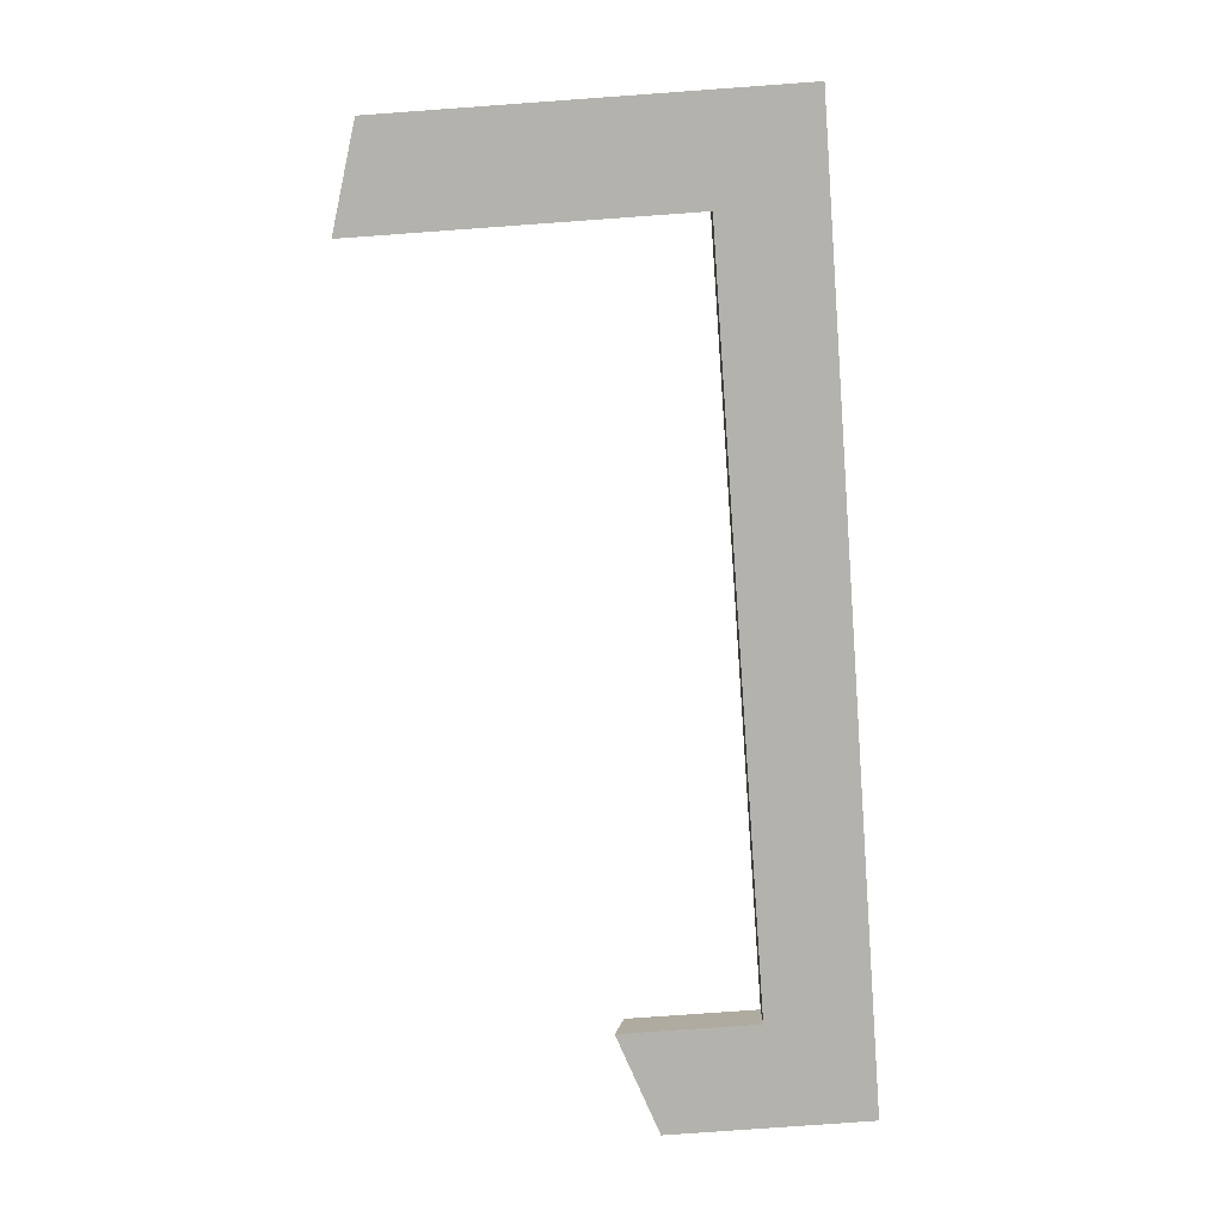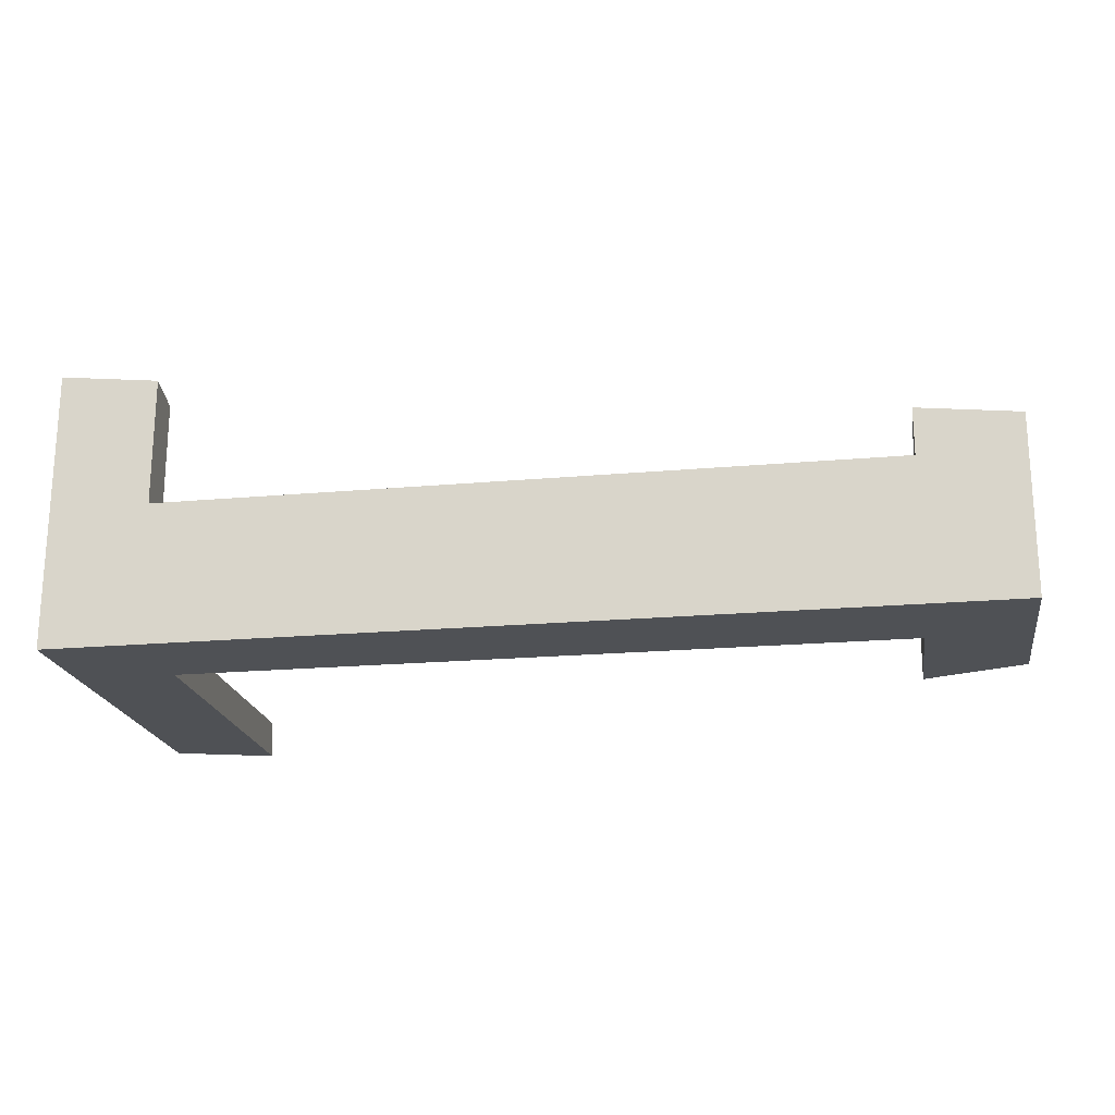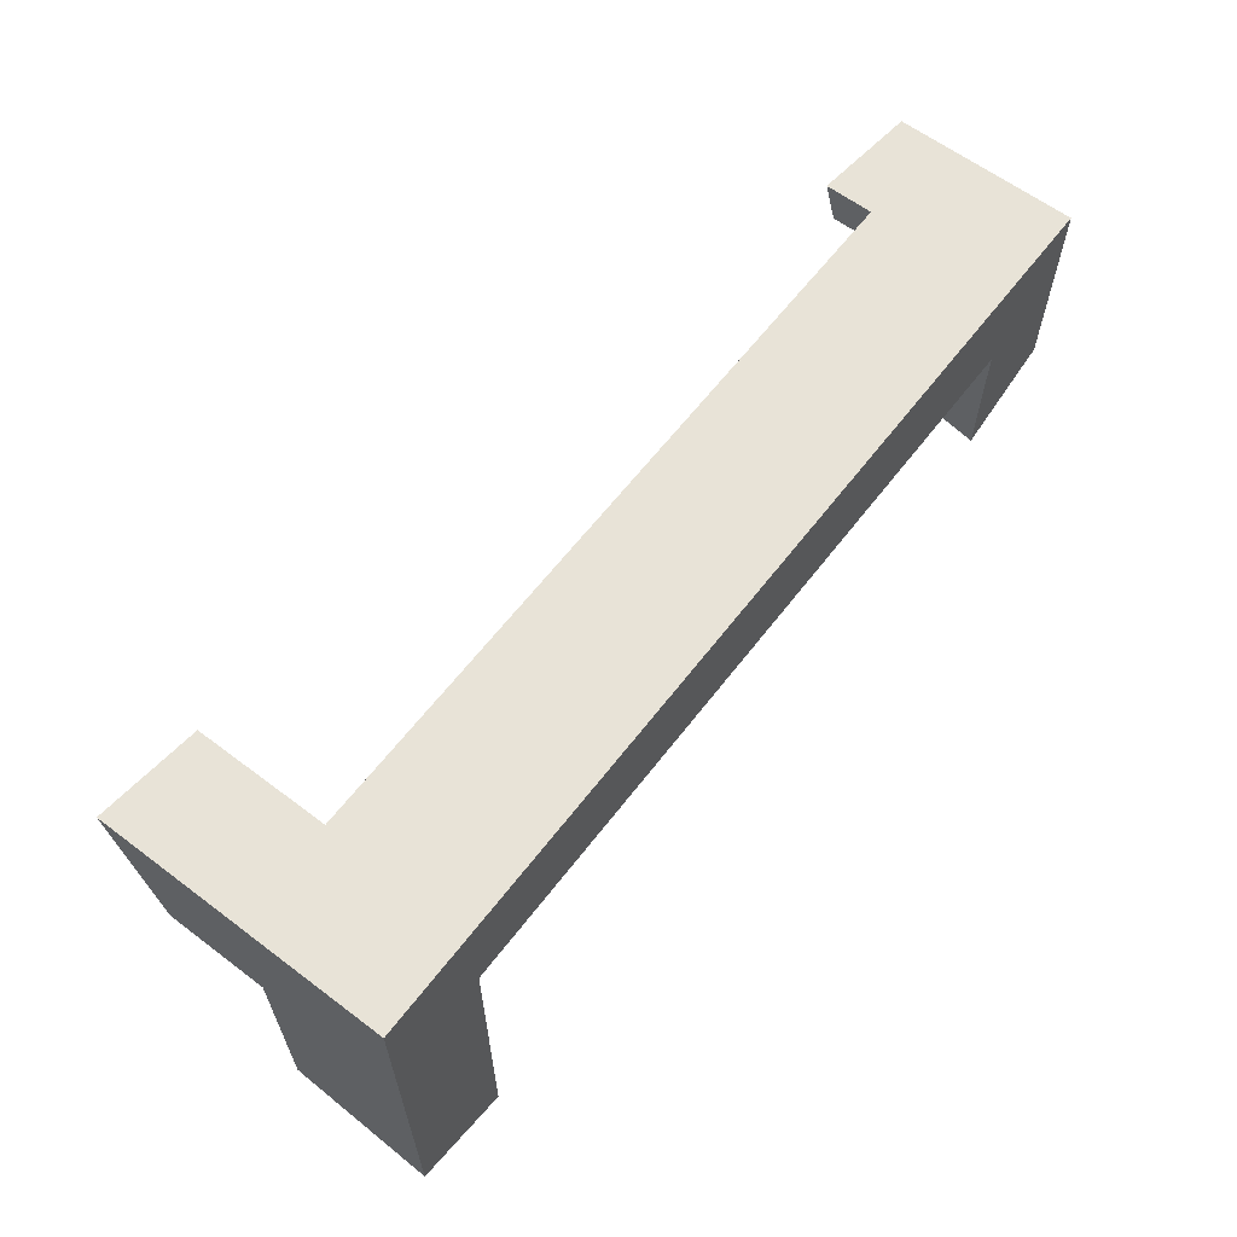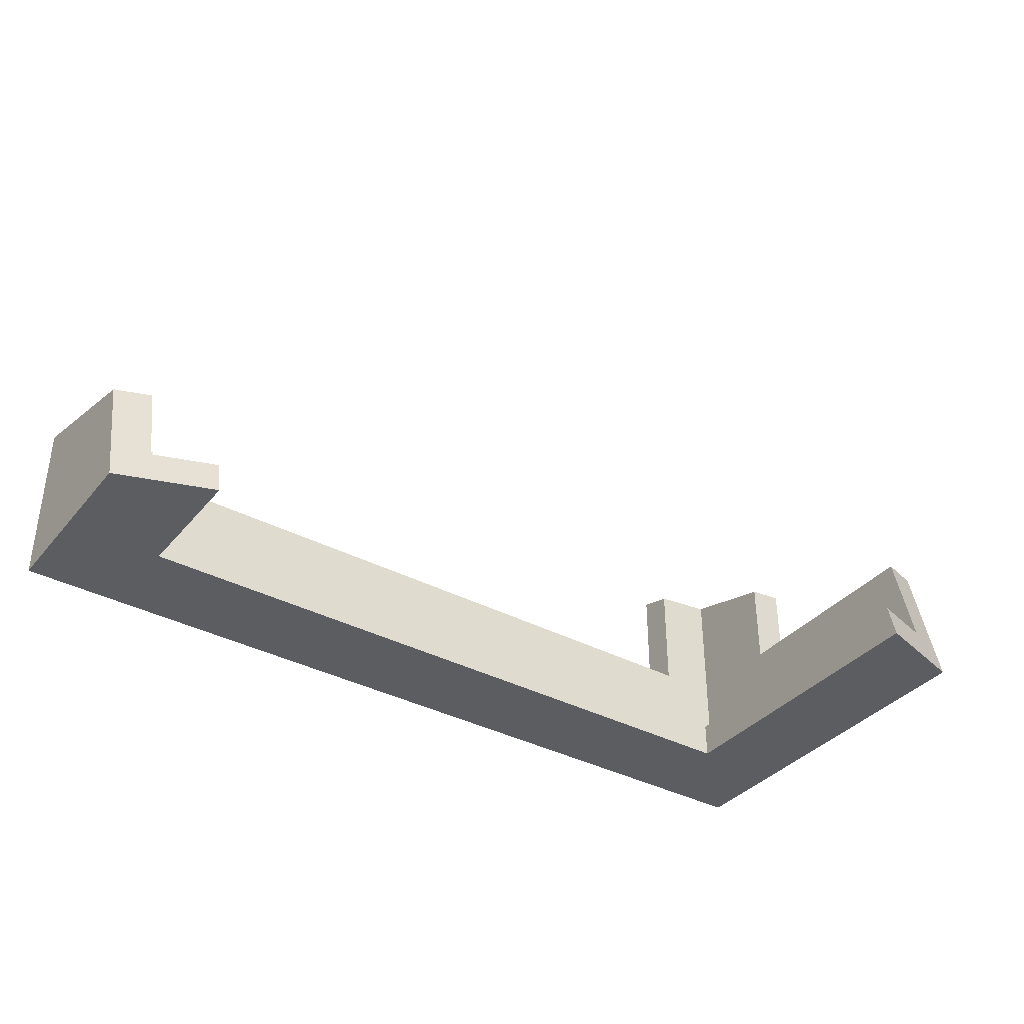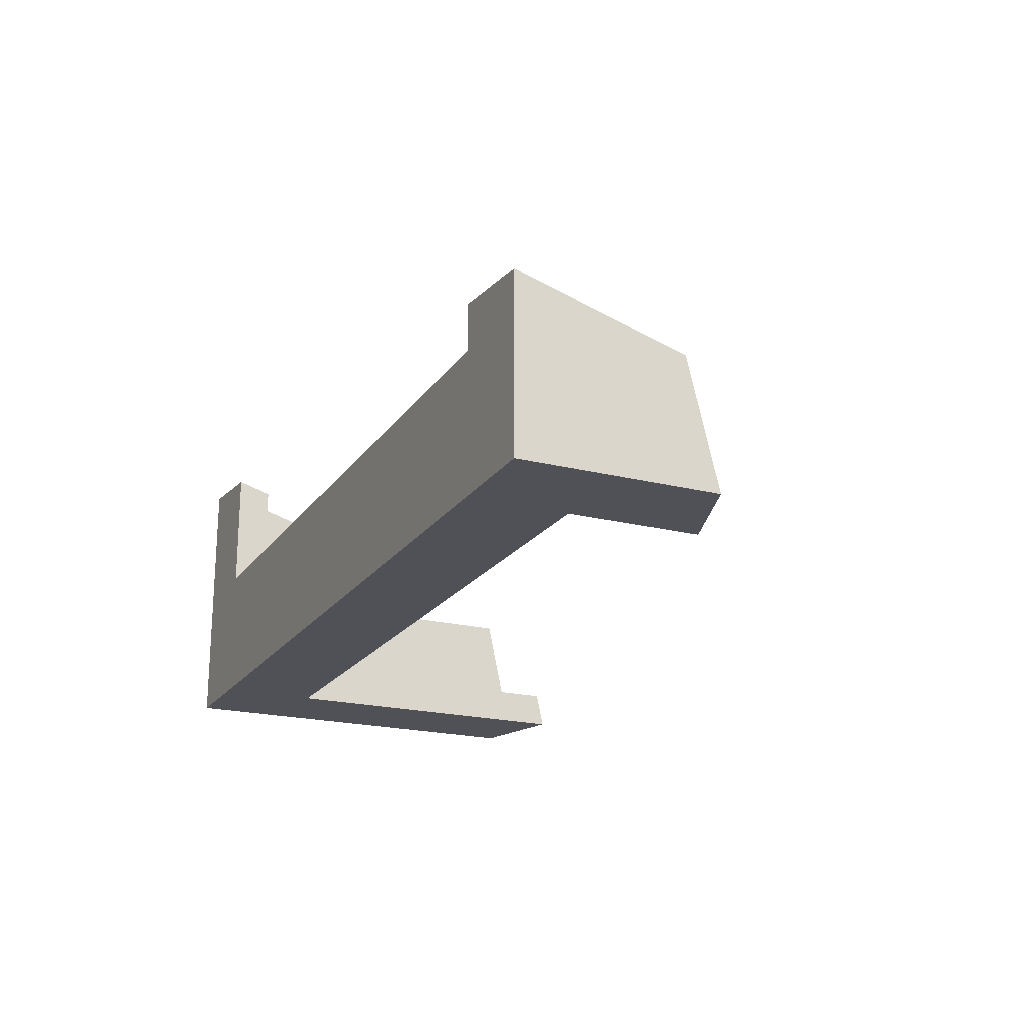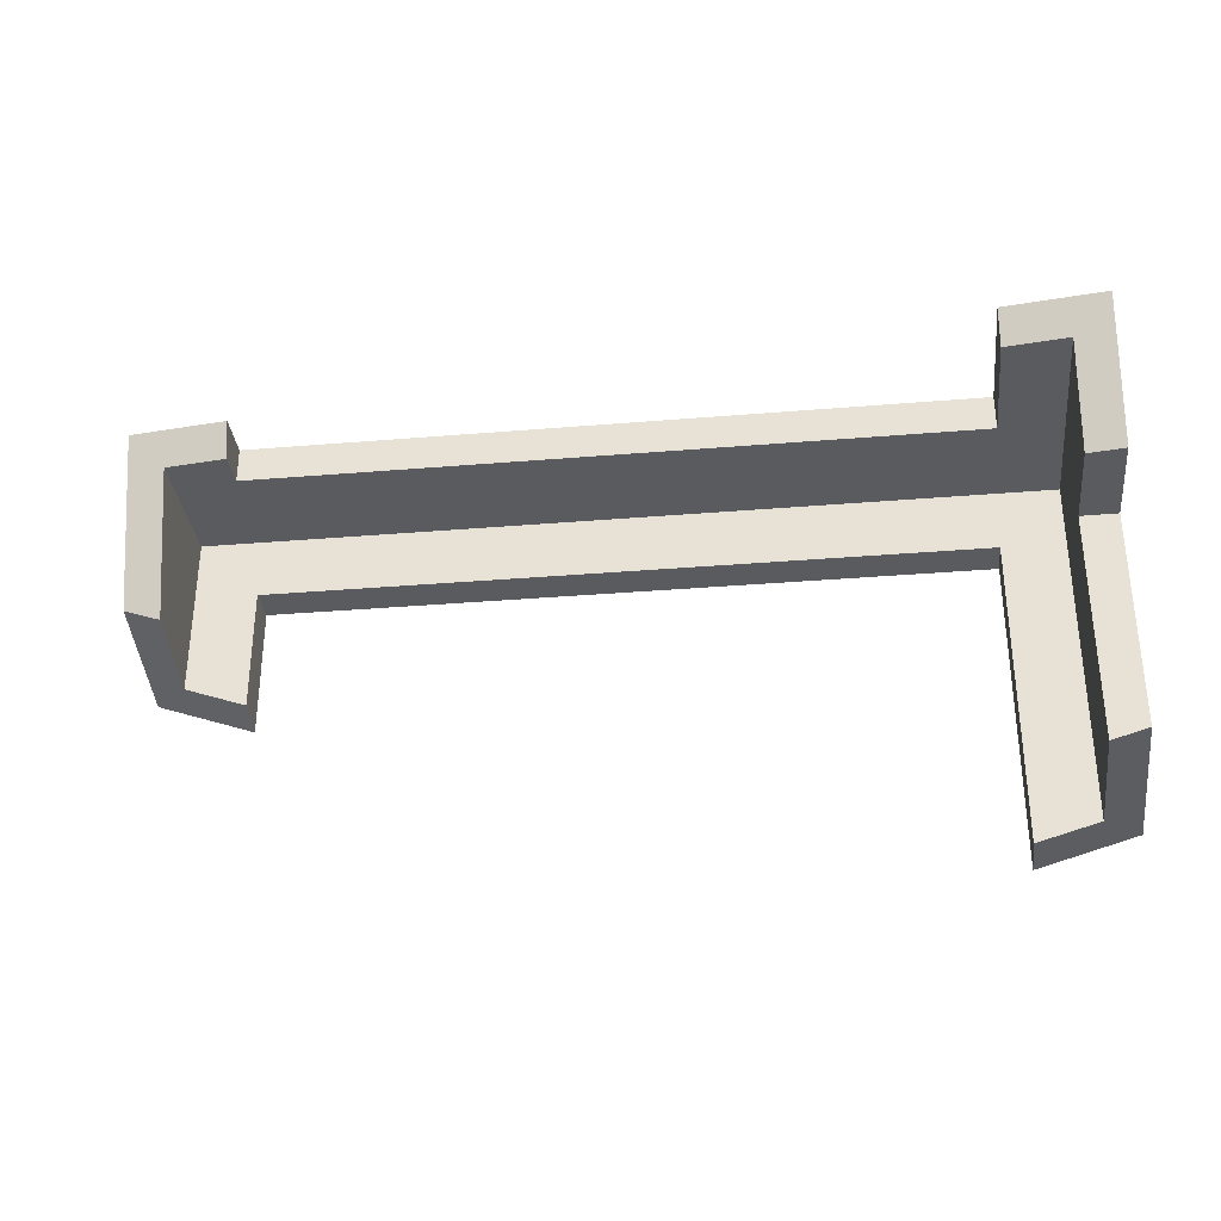
<metadata>
{"format":"obj","ext":"obj","renderer":"f3d","projection":"perspective","resolution":1024,"background":"white","views":[{"elev":-79.6,"azim":94.1,"up":"+Z"},{"elev":-20.1,"azim":-170.6,"up":"+Z"},{"elev":62.1,"azim":127.4,"up":"+Y"},{"elev":-36.8,"azim":-34.5,"up":"+Z"},{"elev":-20.4,"azim":-114.8,"up":"+Z"},{"elev":-32.8,"azim":6.6,"up":"+Y"}]}
</metadata>
<code>
g Device_Prop_Box_009_v_001
v 0.7057 -0.1177 0.1505
v 0.7057 -0.08412 0.3554
v 0.7057 -0.1177 0.3455
v 0.5761 -0.1179 -0.06542
v 0.6461 -0.6601 -0.06546
v 0.5761 -0.6806 -0.06542
v 0.7055 -0.6427 -0.06554
v 0.7055 -0.118 -0.0656
v 0.5761 -0.03111 -0.06542
v 0.7055 -0.03108 -0.06548
v 0.7055 -0.118 -0.0656
v 0.7056 -0.6216 0.0329
v 0.7055 -0.6427 -0.06554
v -1.047 0.09875 0.1505
v -1.047 0.08946 0.2073
v -1.047 0.09875 0.21
v 0.7056 0.09862 0.4094
v 0.7057 -0.1177 0.1505
v 0.7056 0.09862 0.1505
v 0.7057 -0.1177 0.1505
v 0.7056 0.09862 0.4094
v 0.7057 -0.08412 0.3554
v -1.047 -0.1028 0.1505
v -1.047 0.08946 0.2073
v -1.047 0.09875 0.1505
v -1.047 -0.1139 0.1472
v -1.047 0.08946 0.2073
v -1.047 -0.1028 0.1505
v -1.076 0.1748 0.2292
v -1.047 0.08946 0.2073
v -1.047 -0.1157 0.1467
v -1.047 -0.1172 0.1462
v -1.047 0.09875 0.21
v -1.047 -0.2 0.1218
v -1.123 -0.1073 0.1405
v -1.123 -0.1733 0.121
v -1.123 0.1748 0.2238
v -0.917 0.1693 0.2456
v -0.917 0.1748 0.2473
v -0.9242 0.0987 0.224
v -0.917 0.0987 0.2248
v 0.5761 -0.1179 -0.06542
v 0.7055 -0.6427 -0.06554
v 0.6461 -0.6601 -0.06546
v 0.782 -0.1173 0.1505
v 0.782 -0.6167 -0.04921
v 0.782 -0.5741 0.1505
v 0.782 0.1748 -0.1416
v 0.782 -0.6365 -0.1416
v 0.782 0.1748 0.4406
v 0.782 -0.07828 0.3658
v 0.782 -0.1173 0.3543
v 0.7057 -0.1177 0.1505
v 0.7499 -0.5835 0.1505
v 0.7057 -0.5965 0.1505
v 0.782 -0.1173 0.1505
v 0.7661 -0.5788 0.1505
v 0.782 -0.5741 0.1505
v 0.782 -0.1173 0.1505
v 0.7703 -0.1173 0.3529
v 0.782 -0.1173 0.3543
v 0.7057 -0.1177 0.1505
v 0.7057 -0.1177 0.3455
v -1.123 0.1748 -0.1416
v -1.076 0.1748 0.2292
v -1.123 0.1748 0.2238
v -0.917 0.1748 0.1505
v -0.917 0.1748 0.2473
v 0.5761 0.1748 0.1505
v 0.782 0.1748 -0.1416
v 0.7088 0.1748 0.4322
v 0.5761 0.1748 0.4171
v 0.782 0.1748 0.4406
v 0.5761 0.09862 0.1505
v 0.5761 0.113 0.3989
v 0.5761 0.09862 0.3946
v 0.5761 0.1748 0.4171
v 0.5761 0.1748 0.1505
v 0.5761 0.1748 0.1505
v -0.917 0.0987 0.1505
v -0.917 0.1748 0.1505
v 0.5761 0.09862 0.1505
v -0.917 0.1748 0.1505
v -0.917 0.1693 0.2456
v -0.917 0.1748 0.2473
v -0.917 0.0987 0.1505
v -0.917 0.0987 0.2248
v 0.6466 -0.6762 -0.1416
v 0.5761 -0.03111 -0.1416
v 0.5761 -0.6968 -0.1416
v 0.782 0.1748 -0.1416
v 0.782 -0.6365 -0.1416
v -0.917 -0.03111 -0.1416
v -1.123 0.1748 -0.1416
v -1.054 -0.2603 -0.1416
v -0.917 -0.3086 -0.1416
v -1.123 -0.2359 -0.1416
v -0.917 -0.03111 -0.1416
v 0.5761 -0.03111 -0.06542
v 0.5761 -0.03111 -0.1416
v -0.917 -0.03106 -0.06555
v 0.5761 -0.03111 -0.1416
v 0.5761 -0.687 -0.09569
v 0.5761 -0.6968 -0.1416
v 0.5761 -0.1179 -0.06542
v 0.5761 -0.03111 -0.06542
v 0.5761 -0.6806 -0.06542
v -0.917 -0.03106 -0.06555
v -0.917 -0.2949 -0.08399
v -0.917 -0.2905 -0.06552
v -0.917 -0.3086 -0.1416
v -0.917 -0.03111 -0.1416
v -1.047 -0.1175 -0.06552
v -1.029 -0.2508 -0.06551
v -1.047 -0.2447 -0.06551
v -0.917 -0.2905 -0.06552
v -0.917 -0.03106 -0.06555
v -1.047 -0.03101 -0.06581
v 0.5761 0.09868 -0.0656
v -0.917 -0.03106 -0.06555
v -0.917 0.09868 -0.06567
v 0.5761 -0.03111 -0.06542
v 0.7055 -0.03108 -0.06548
v 0.7056 0.09868 -0.0656
v 0.5761 0.09862 0.1505
v -0.917 0.09868 -0.06567
v -0.917 0.0987 0.1505
v 0.5761 0.09868 -0.0656
v 0.7056 0.09868 -0.0656
v 0.7056 0.09862 0.1505
v 0.7056 0.09862 0.1505
v 0.6805 0.09862 0.4065
v 0.7056 0.09862 0.4094
v 0.5761 0.09862 0.3946
v 0.5761 0.09862 0.1505
v 0.7056 0.09862 0.1505
v 0.7055 -0.03108 -0.06548
v 0.7056 0.09868 -0.0656
v 0.7057 -0.1177 0.1505
v 0.7055 -0.118 -0.0656
v 0.7056 -0.6216 0.0329
v 0.7057 -0.5965 0.1505
v -1.047 0.09875 0.1505
v -1.047 -0.1139 0.1472
v -1.047 -0.1028 0.1505
v -1.047 0.09868 -0.06581
v -1.047 -0.1157 0.1467
v -1.047 -0.03101 -0.06581
v -1.047 -0.1175 -0.06552
v -1.047 -0.1172 0.1462
v -1.047 -0.2447 -0.06551
v -1.047 -0.2 0.1218
v -1.047 0.09875 0.1505
v -0.917 0.09868 -0.06567
v -1.047 0.09868 -0.06581
v -0.917 0.0987 0.1505
v -0.917 0.09868 -0.06567
v -1.047 -0.03101 -0.06581
v -1.047 0.09868 -0.06581
v -0.917 -0.03106 -0.06555
v -0.917 0.0987 0.1505
v -0.9242 0.0987 0.224
v -0.917 0.0987 0.2248
v -1.047 0.09875 0.21
v -1.047 0.09875 0.1505
v -1.123 0.1748 0.2238
v -1.123 -0.1073 0.1405
v -1.123 0.1748 -0.1416
v -1.123 -0.2359 -0.1416
v -1.123 -0.1733 0.121
v 0.7088 0.1748 0.4322
v 0.5761 0.113 0.3989
v 0.5761 0.1748 0.4171
v 0.6805 0.09862 0.4065
v 0.5761 0.09862 0.3946
v 0.7056 0.09862 0.4094
v 0.7703 -0.1173 0.3529
v 0.7057 -0.08412 0.3554
v 0.7057 -0.1177 0.3455
v 0.782 -0.07828 0.3658
v 0.782 0.1748 0.4406
v 0.782 -0.1173 0.3543
v -0.917 -0.2949 -0.08399
v -1.029 -0.2508 -0.06551
v -0.917 -0.2905 -0.06552
v -1.054 -0.2603 -0.1416
v -0.917 -0.3086 -0.1416
v -1.047 -0.2447 -0.06551
v -1.123 -0.1733 0.121
v -1.047 -0.2 0.1218
v -1.123 -0.2359 -0.1416
v 0.7499 -0.5835 0.1505
v 0.7056 -0.6216 0.0329
v 0.7057 -0.5965 0.1505
v 0.7055 -0.6427 -0.06554
v 0.782 -0.6167 -0.04921
v 0.7661 -0.5788 0.1505
v 0.782 -0.5741 0.1505
v 0.5761 -0.687 -0.09569
v 0.5761 -0.6806 -0.06542
v 0.6461 -0.6601 -0.06546
v 0.6466 -0.6762 -0.1416
v 0.5761 -0.6968 -0.1416
v 0.782 -0.6365 -0.1416
g Device_Prop_Box_009_v_001_0
f 3 2 1
f 6 5 4
f 8 4 7
f 4 8 9
f 10 9 8
f 13 12 11
f 16 15 14
f 19 18 17
f 22 21 20
f 25 24 23
f 28 27 26
f 30 29 26
f 26 29 31
f 31 29 32
f 33 29 30
f 32 29 34
f 34 29 35
f 36 34 35
f 35 29 37
f 38 29 33
f 39 29 38
f 40 38 33
f 41 38 40
f 44 43 42
f 47 46 45
f 48 45 46
f 48 46 49
f 48 50 45
f 51 45 50
f 45 51 52
f 55 54 53
f 56 53 54
f 54 57 56
f 57 58 56
f 61 60 59
f 59 60 62
f 63 62 60
f 66 65 64
f 64 65 67
f 68 67 65
f 67 69 64
f 70 64 69
f 70 69 71
f 72 71 69
f 70 71 73
f 76 75 74
f 75 77 74
f 78 74 77
f 81 80 79
f 82 79 80
f 85 84 83
f 83 84 86
f 87 86 84
f 90 89 88
f 91 88 89
f 91 92 88
f 89 93 91
f 94 91 93
f 94 93 95
f 96 95 93
f 94 95 97
f 100 99 98
f 101 98 99
f 104 103 102
f 102 103 105
f 106 102 105
f 107 105 103
f 110 109 108
f 109 111 108
f 112 108 111
f 115 114 113
f 114 116 113
f 117 113 116
f 118 113 117
f 121 120 119
f 122 119 120
f 122 123 119
f 124 119 123
f 127 126 125
f 128 125 126
f 128 129 125
f 130 125 129
f 133 132 131
f 132 134 131
f 135 131 134
f 138 137 136
f 139 136 137
f 140 139 137
f 140 141 139
f 142 139 141
f 145 144 143
f 146 143 144
f 144 147 146
f 148 146 147
f 148 147 149
f 150 149 147
f 149 150 151
f 152 151 150
f 155 154 153
f 156 153 154
f 159 158 157
f 160 157 158
f 163 162 161
f 162 164 161
f 165 161 164
f 168 167 166
f 168 169 167
f 170 167 169
f 173 172 171
f 172 174 171
f 175 174 172
f 174 176 171
f 176 177 171
f 178 177 176
f 179 177 178
f 177 180 171
f 171 180 181
f 182 180 177
f 185 184 183
f 184 186 183
f 183 186 187
f 188 186 184
f 189 186 188
f 190 189 188
f 191 186 189
f 194 193 192
f 193 195 192
f 195 196 192
f 192 196 197
f 197 196 198
f 199 196 195
f 200 199 195
f 201 200 195
f 202 196 199
f 203 202 199
f 204 196 202

</code>
